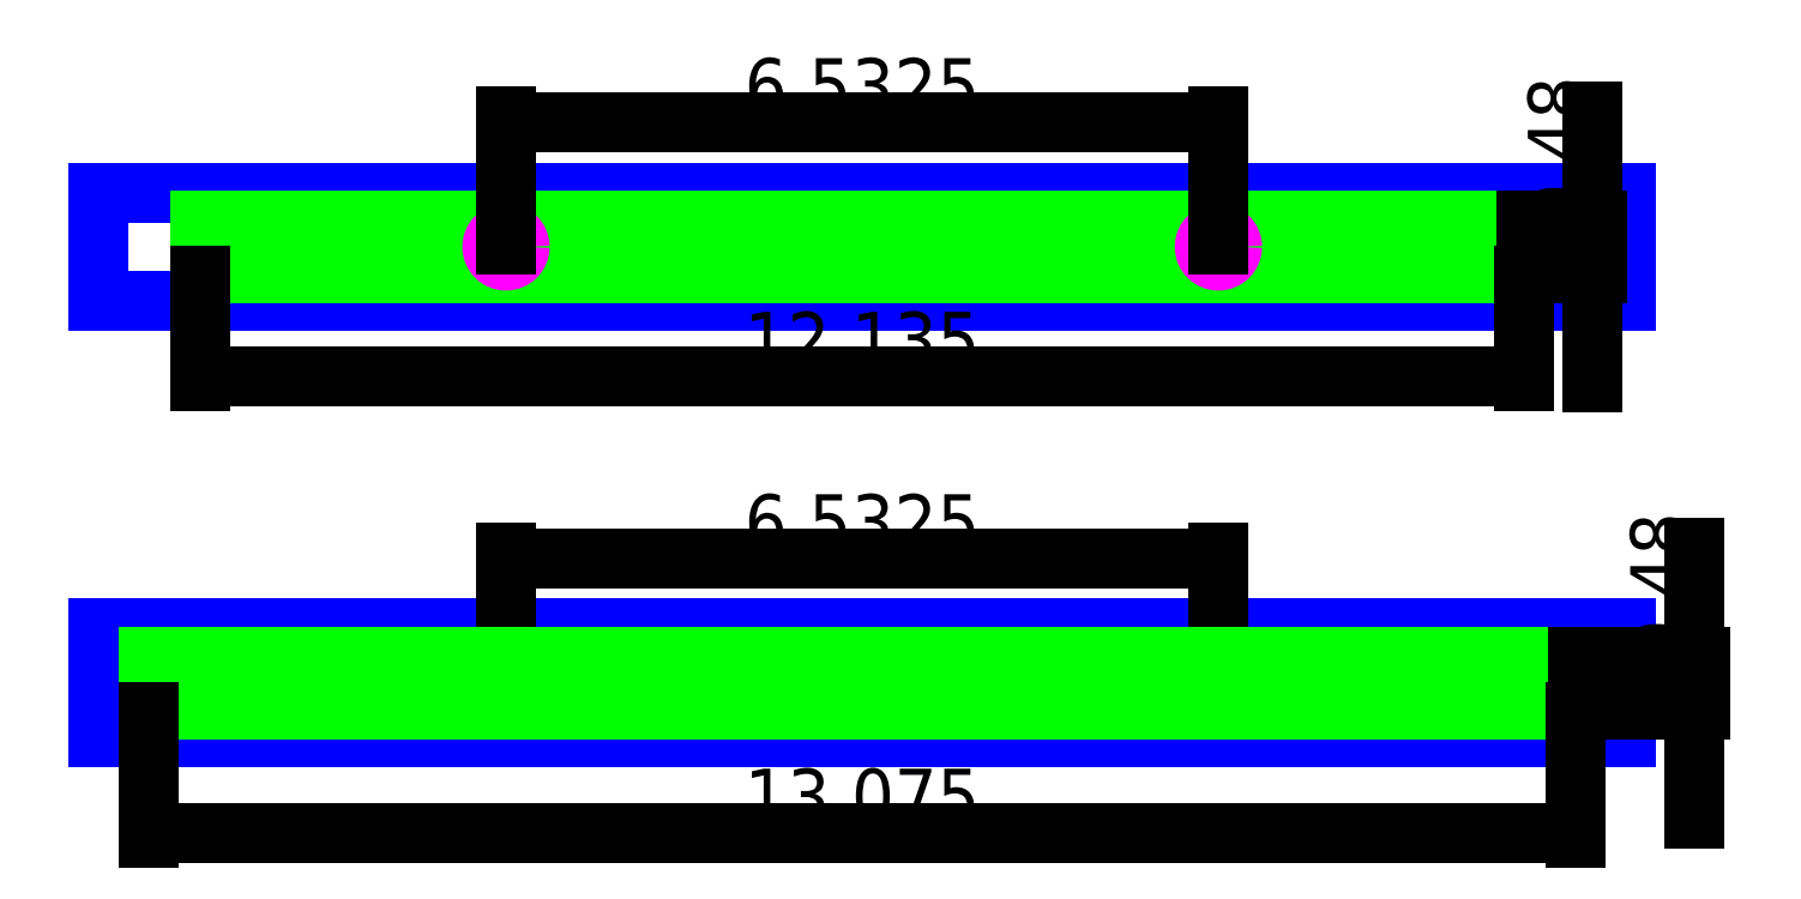
<metadata>
{"format":"dxf","ext":"dxf","renderer":"ezdxf+matplotlib","layout":"modelspace","background":"white","min_lineweight":24,"dpi":150}
</metadata>
<code>
0
SECTION
2
ENTITIES
0
LINE
8
outer_boundary
10
0
20
4
11
14
21
4
0
LINE
8
outer_boundary
10
14
20
4
11
14
21
5
0
LINE
8
outer_boundary
10
14
20
5
11
0
21
5
0
LINE
8
outer_boundary
10
0
20
5
11
0
21
4
0
LINE
8
pocket
10
0.9325
20
4.26
11
13.07
21
4.26
0
LINE
8
pocket
10
13.07
20
4.26
11
13.07
21
4.74
0
LINE
8
pocket
10
13.07
20
4.74
11
0.9325
21
4.74
0
LINE
8
pocket
10
0.9325
20
4.74
11
0.9325
21
4.26
0
CIRCLE
8
drill_hole
10
10.27
20
4.5
40
0.125
0
CIRCLE
8
drill_hole
10
3.734
20
4.5
40
0.125
0
DIMENSION
8
dimension
2
*D1
10
10.27
20
5.643
30
0
11
7
21
5.918
31
0
70
32
71
5
3
Standard
53
0
210
0
220
0
230
1
13
3.734
23
4.5
33
0
14
10.27
24
4.5
34
0
0
DIMENSION
8
dimension
2
*D2
10
13.69
20
4.26
30
0
11
13.42
21
4.5
31
0
70
32
71
5
3
Standard
53
0
210
0
220
0
230
1
13
13.07
23
4.74
33
0
14
13.07
24
4.26
34
0
50
90
0
LINE
8
outer_boundary
10
0
20
0
11
14
21
0
0
LINE
8
outer_boundary
10
14
20
0
11
14
21
1
0
LINE
8
outer_boundary
10
14
20
1
11
0
21
1
0
LINE
8
outer_boundary
10
0
20
1
11
0
21
0
0
CIRCLE
8
drill_hole
10
10.27
20
0.5
40
0.125
0
CIRCLE
8
drill_hole
10
3.734
20
0.5
40
0.125
0
DIMENSION
8
dimension
2
*D3
10
10.27
20
1.643
30
0
11
7
21
1.918
31
0
70
32
71
5
3
Standard
53
0
210
0
220
0
230
1
13
3.734
23
0.5
33
0
14
10.27
24
0.5
34
0
0
DIMENSION
8
dimension
2
*D4
10
13.07
20
3.316
30
0
11
7
21
3.591
31
0
70
32
71
5
3
Standard
53
0
210
0
220
0
230
1
13
0.9325
23
4.26
33
0
14
13.07
24
4.26
34
0
0
LINE
8
scratch
10
0
20
0.5
11
-0.005
21
0.5
0
LINE
8
scratch
10
14
20
0.5
11
13.99
21
0.5
0
LINE
8
scratch
10
13.54
20
0.5
11
13.54
21
0.74
0
LINE
8
scratch
10
0.4625
20
0.5
11
0.4625
21
0.26
0
LINE
8
pocket
10
0.4625
20
0.26
11
13.54
21
0.26
0
LINE
8
pocket
10
13.54
20
0.26
11
13.54
21
0.74
0
LINE
8
pocket
10
13.54
20
0.74
11
0.4625
21
0.74
0
LINE
8
pocket
10
0.4625
20
0.74
11
0.4625
21
0.26
0
DIMENSION
8
dimension
2
*D5
10
14.63
20
0.26
30
0
11
14.36
21
0.5
31
0
70
32
71
5
3
Standard
53
0
210
0
220
0
230
1
13
13.54
23
0.74
33
0
14
13.54
24
0.26
34
0
50
90
0
DIMENSION
8
dimension
2
*D6
10
13.54
20
-0.8734
30
0
11
7
21
-0.5984
31
0
70
32
71
5
3
Standard
53
0
210
0
220
0
230
1
13
0.4625
23
0.26
33
0
14
13.54
24
0.26
34
0
0
ENDSEC
0
EOF

</code>
